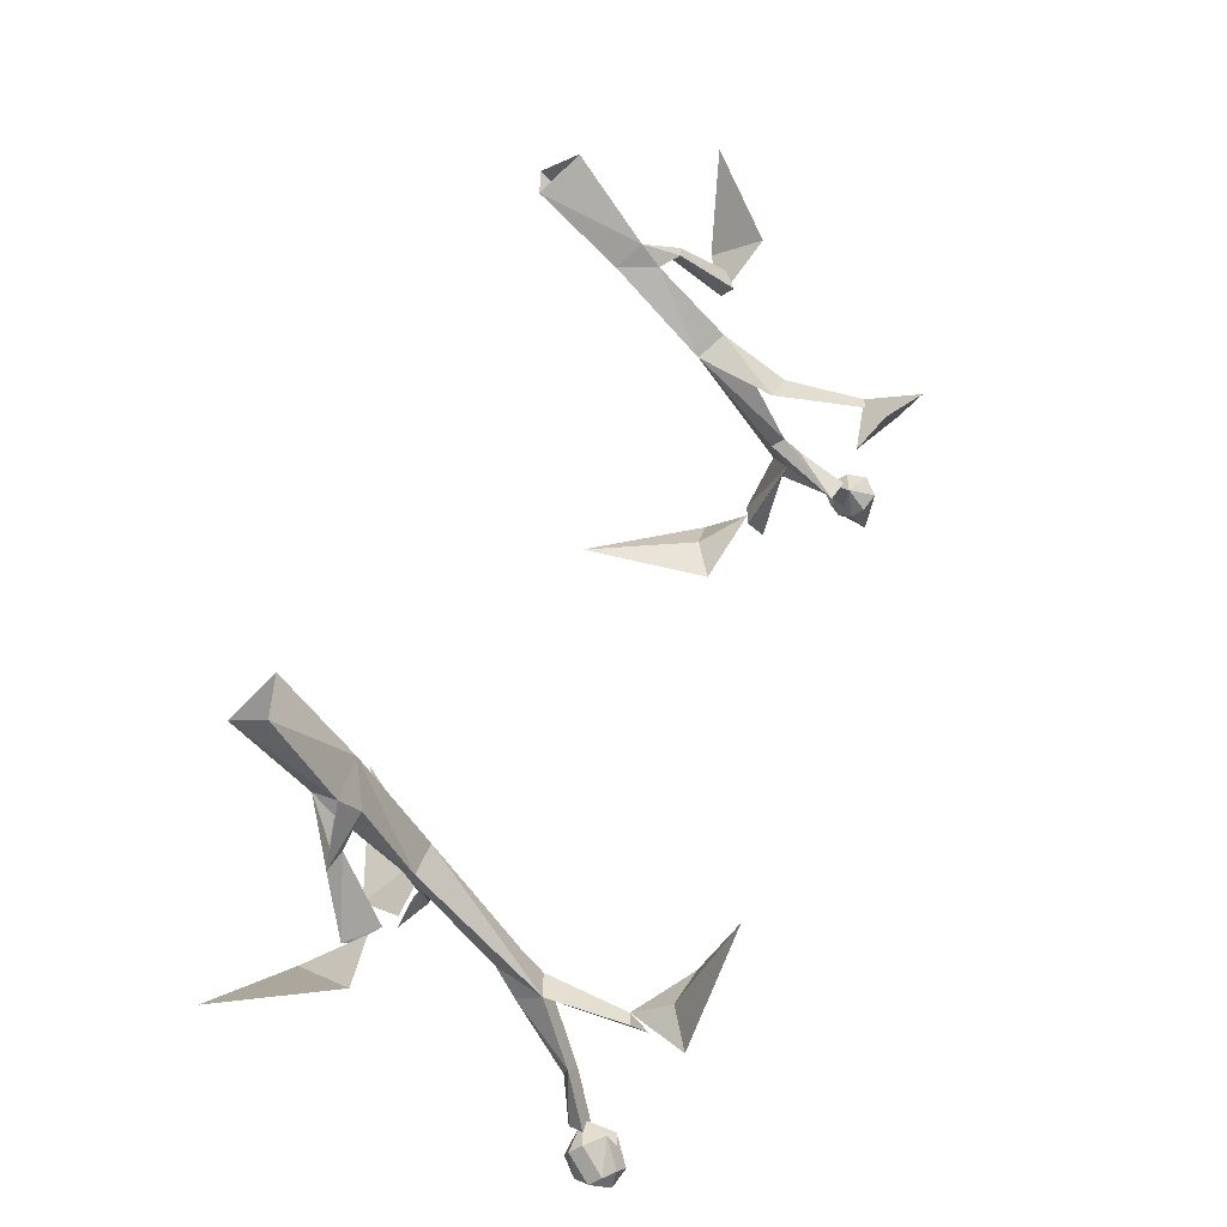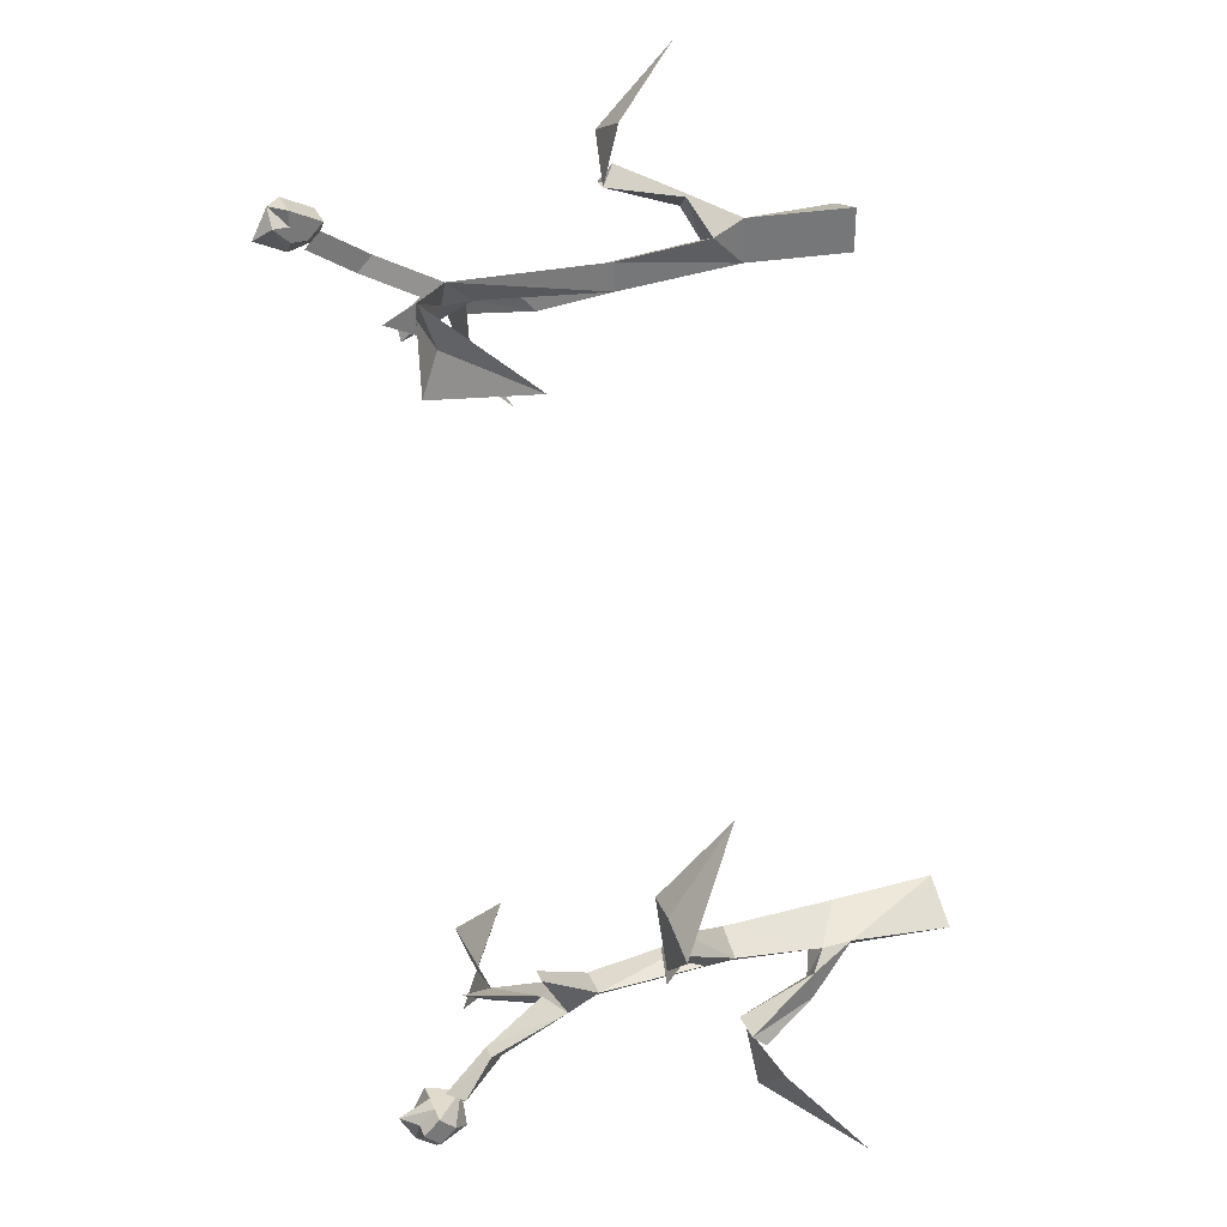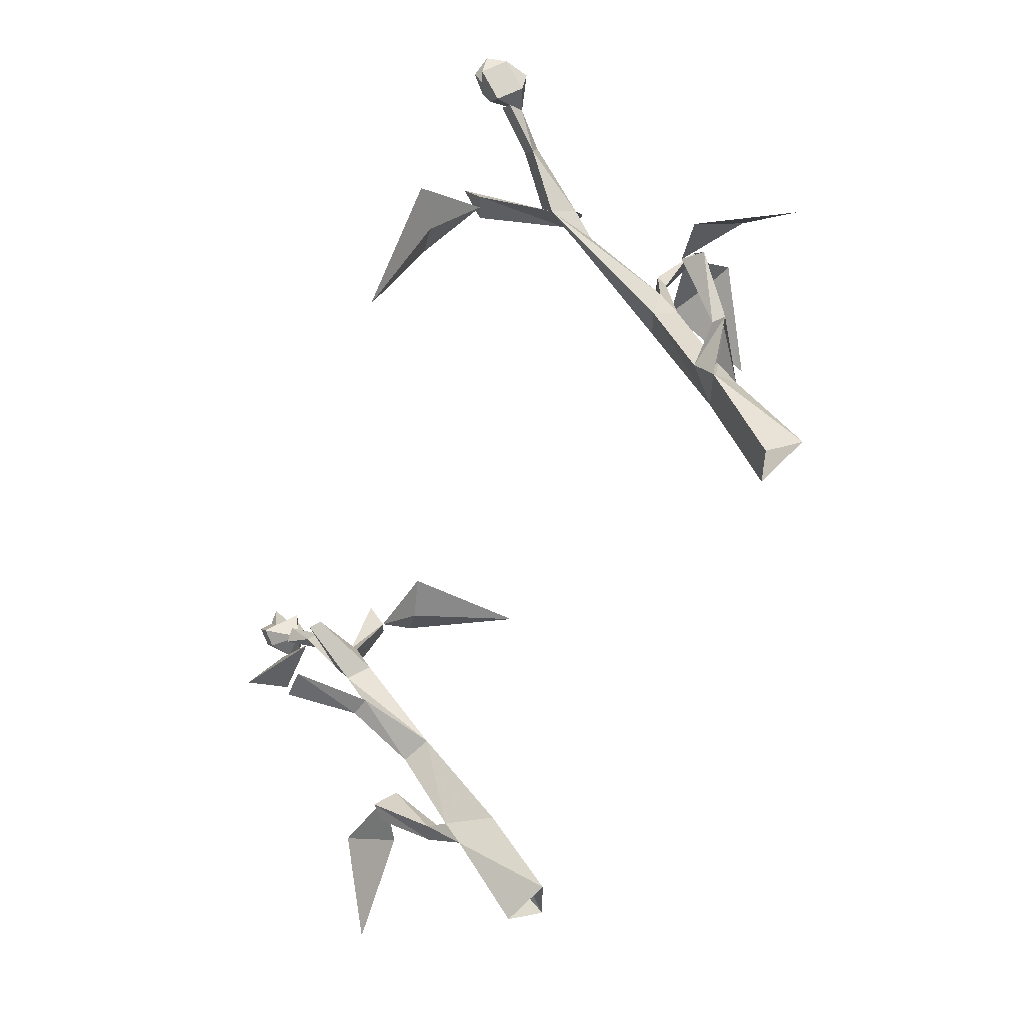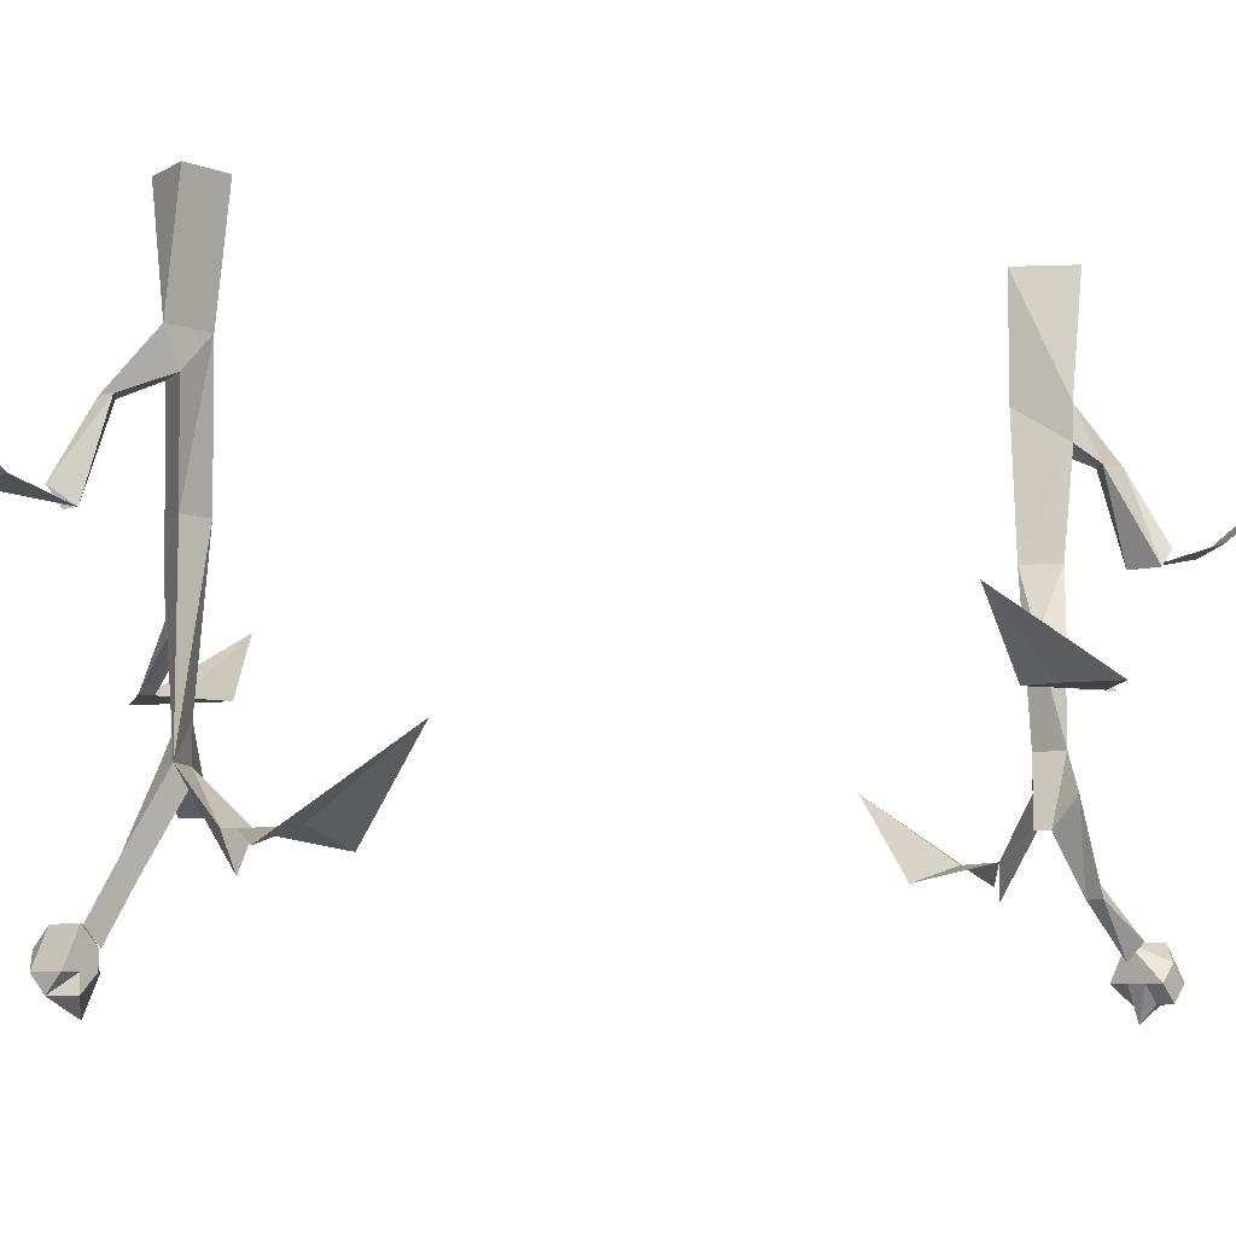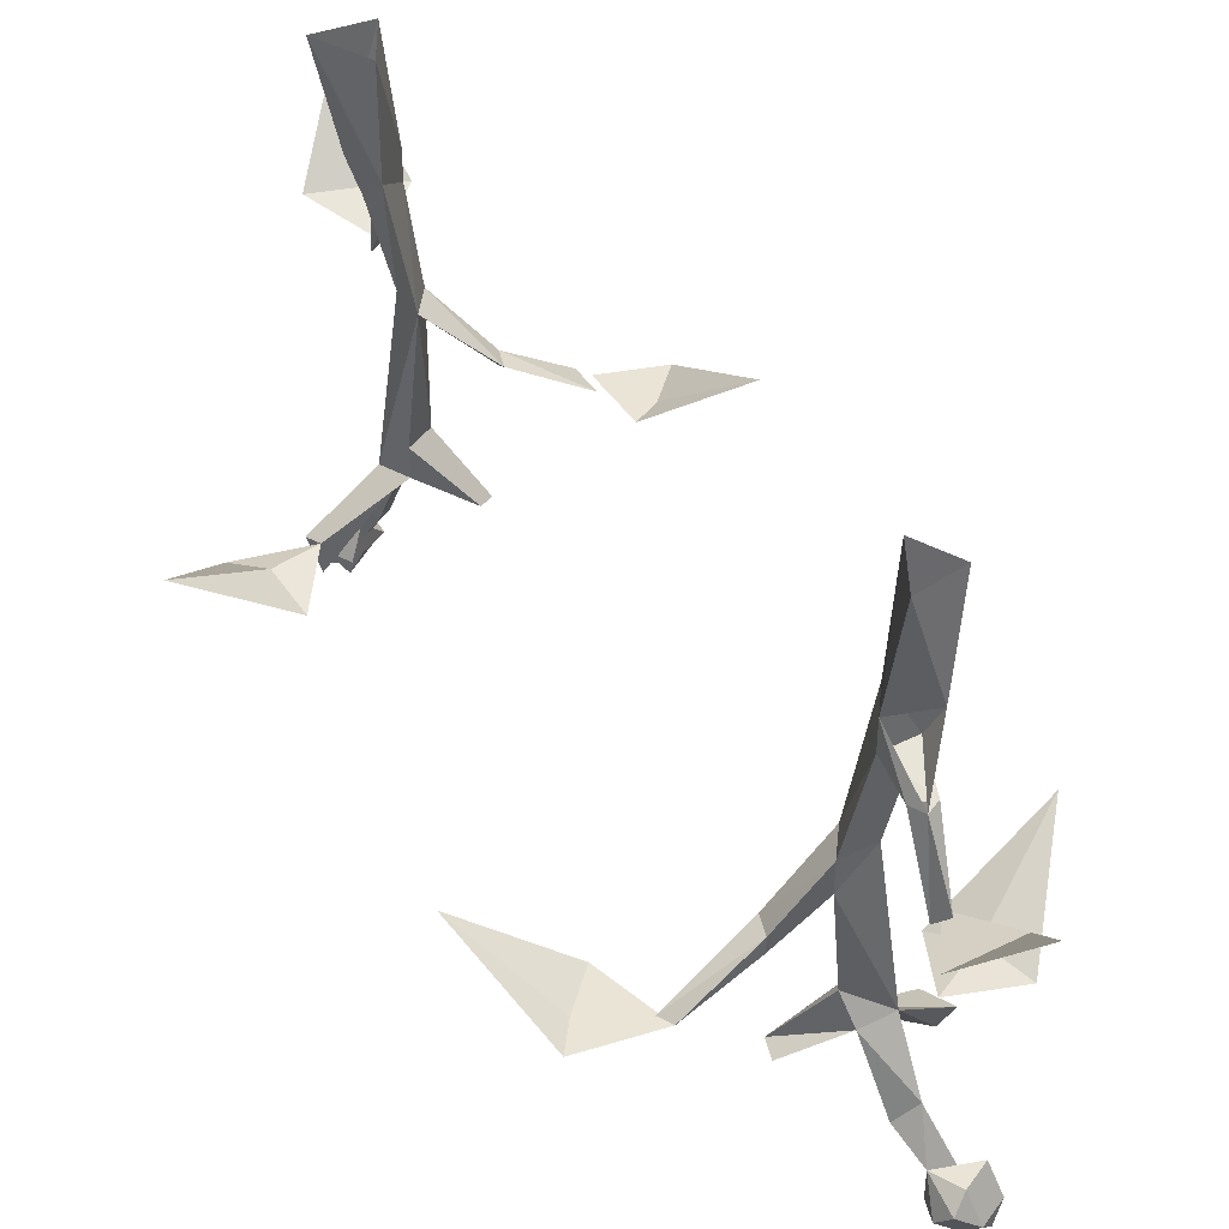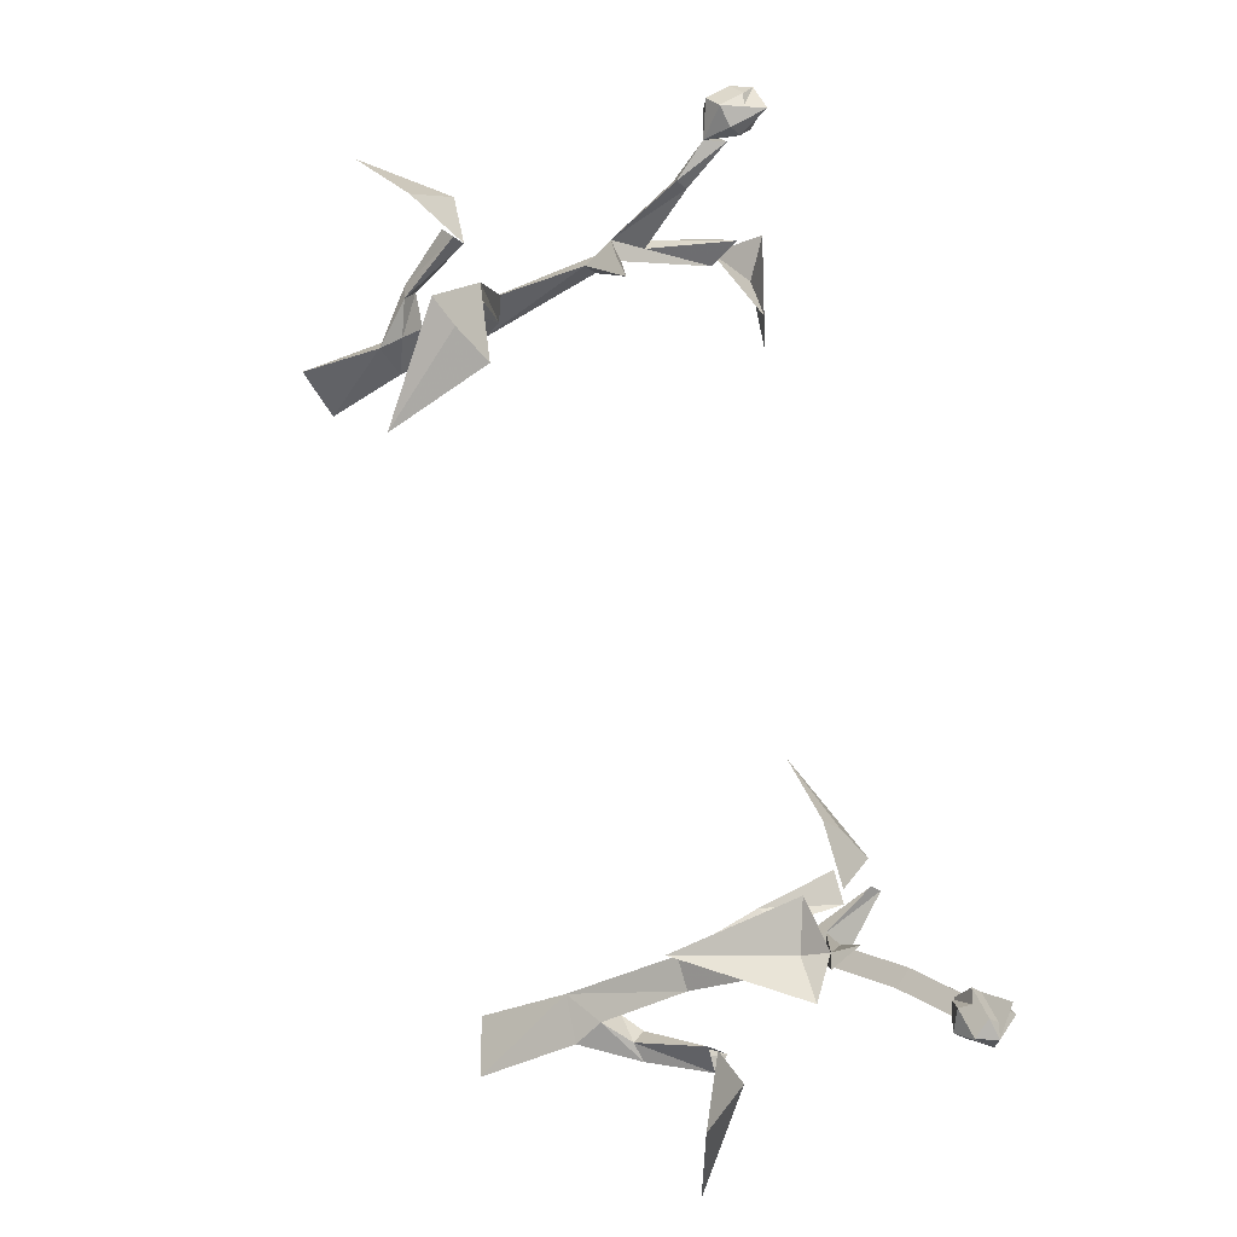
<metadata>
{"format":"obj","ext":"obj","renderer":"f3d","projection":"perspective","resolution":1024,"background":"white","views":[{"elev":-53.4,"azim":-145.8,"up":"+Z"},{"elev":33.3,"azim":69.2,"up":"+Z"},{"elev":51.4,"azim":147.7,"up":"+Z"},{"elev":-7.2,"azim":40.2,"up":"+Y"},{"elev":42.4,"azim":-57.2,"up":"+Y"},{"elev":-26.7,"azim":-51.0,"up":"+Z"}]}
</metadata>
<code>
v 0.05469 -0.2578 0.2812
v 0.07031 -0.2734 0.2891
v 0.0625 -0.2734 0.2812
v 0.05469 -0.2734 0.2812
v 0.04688 -0.2734 0.2891
v 0.04688 -0.2656 0.2969
v 0.05469 -0.2578 0.2969
v 0.07031 -0.2578 0.2969
v 0.07031 -0.2656 0.2891
v 0.07031 -0.2734 0.2969
v 0.07031 -0.2812 0.2969
v 0.0625 -0.2891 0.2891
v 0.05469 -0.2812 0.2891
v 0.05469 -0.2812 0.2969
v 0.05469 -0.2734 0.3047
v 0.07031 -0.2734 0.3047
v 0.0625 -0.2812 0.3047
v 0.2266 -0.2812 -0.1016
v 0.2188 -0.2812 -0.1016
v 0.2266 -0.2812 -0.1094
v 0.2266 -0.2891 -0.09375
v 0.2266 -0.2734 -0.08594
v 0.2188 -0.2734 -0.08594
v 0.2188 -0.2734 -0.09375
v 0.2188 -0.2734 -0.1094
v 0.2266 -0.2734 -0.1094
v 0.2344 -0.2734 -0.1094
v 0.2422 -0.2734 -0.1016
v 0.2422 -0.2812 -0.09375
v 0.2344 -0.2812 -0.09375
v 0.2344 -0.2734 -0.08594
v 0.2266 -0.2578 -0.08594
v 0.2188 -0.2656 -0.09375
v 0.2266 -0.2578 -0.1016
v 0.2344 -0.2578 -0.1016
v 0.2422 -0.2656 -0.09375
v 0.2422 -0.2734 -0.08594
v 0.0625 -0.2031 0.2422
v 0.05469 -0.2031 0.25
v 0.03906 -0.2188 0.2266
v 0.04688 -0.2188 0.2188
v 0.0625 -0.1875 0.2422
v 0.07031 -0.2031 0.2578
v 0.1016 -0.2266 0.2656
v 0.1016 -0.2266 0.25
v 0.07031 -0.2109 0.25
v 0.0625 -0.2422 0.2656
v 0.05469 -0.2422 0.2656
v 0.0625 -0.2344 0.2734
v 0.05469 -0.1875 0.2422
v 0.0625 -0.1172 0.2344
v 0.0625 -0.1172 0.25
v 0.04688 -0.1328 0.2422
v 0.03125 -0.1562 0.2266
v 0.03906 -0.1484 0.2188
v 0.04688 -0.1172 0.2422
v 0.05469 -0.07031 0.25
v 0.07031 -0.05469 0.2422
v 0.07031 -0.07031 0.2578
v 0.03125 -0.1484 0.2266
v 0 -0.1719 0.2109
v 0 -0.1719 0.2031
v 0.0625 -0.2656 0.2812
v 0.0625 -0.2578 0.2891
v 0.1016 -0.2422 0.2578
v 0.04688 -0.07812 0.2734
v 0.04688 -0.07812 0.2656
v 0.03906 -0.1172 0.2812
v 0.03906 -0.1094 0.2891
v 0.05469 -0.07812 0.2734
v 0.07031 -0.05469 0.2656
v 0.07812 0 0.2656
v 0.05469 0 0.2578
v 0.05469 -0.05469 0.25
v 0.07812 0 0.2422
v 0.04688 -0.1172 0.2812
v 0.2266 -0.2031 -0.05469
v 0.2266 -0.2422 -0.07031
v 0.2188 -0.2344 -0.07812
v 0.2109 -0.2031 -0.0625
v 0.2266 -0.1875 -0.04688
v 0.2344 -0.2188 -0.02344
v 0.2109 -0.2031 -0.04688
v 0.2109 -0.2109 -0.05469
v 0.2188 -0.2422 -0.07031
v 0.2266 -0.2656 -0.08594
v 0.2344 -0.2578 -0.08594
v 0.2266 -0.2578 -0.09375
v 0.1797 -0.2422 -0.07031
v 0.1797 -0.2266 -0.07812
v 0.2109 -0.1875 -0.04688
v 0.2109 -0.1172 -0.03906
v 0.2188 -0.1172 -0.05469
v 0.2266 -0.1328 -0.04688
v 0.2266 -0.2188 -0.02344
v 0.2109 -0.05469 -0.07031
v 0.2031 0 -0.07812
v 0.2266 0 -0.0625
v 0.2266 -0.05469 -0.05469
v 0.2031 0 -0.04688
v 0.2031 -0.05469 -0.04688
v 0.2266 -0.07031 -0.05469
v 0.2344 -0.07812 -0.0625
v 0.2344 -0.07812 -0.07812
v 0.25 -0.1172 -0.07812
v 0.25 -0.1094 -0.08594
v 0.2266 -0.07812 -0.07031
v 0.2109 -0.07031 -0.0625
v 0.2422 -0.1484 -0.02344
v 0.2422 -0.1562 -0.02344
v 0.2266 -0.1172 -0.04688
v 0.2344 -0.1484 -0.01562
v 0.2656 -0.1719 0.007812
v 0.2734 -0.1719 -0.007812
v 0.1797 -0.2266 -0.07031
v 0.2344 -0.1172 -0.07812
v 0.1484 -0.2344 -0.05469
v 0.1016 -0.1953 -0.08594
v 0.1562 -0.2266 -0.07812
v 0.1562 -0.2344 -0.1016
v 0.2734 -0.1719 0
v 0.2734 -0.1719 0.03125
v 0.2578 -0.1719 0.03125
v 0.2734 -0.1406 0.07812
v 0.2969 -0.1719 0.02344
v 0.2578 -0.1094 -0.1016
v 0.2422 -0.1172 -0.07812
v 0.2422 -0.1094 -0.1172
v 0.2891 -0.07031 -0.1328
v 0.2734 -0.1094 -0.08594
v 0.1016 -0.2266 0.2578
v 0.1328 -0.2266 0.2578
v 0.1328 -0.2344 0.2812
v 0.1875 -0.1953 0.2578
v 0.1328 -0.2344 0.2344
v -0.03125 -0.1719 0.1875
v -0.02344 -0.1406 0.1328
v -0.01562 -0.1719 0.1797
v 0.007812 -0.1719 0.1719
v 0.03125 -0.1094 0.3047
v 0.01562 -0.07031 0.3359
v 0.01562 -0.1094 0.2969
v 0.04688 -0.1094 0.3125
f 1 2 3
f 1 3 4
f 1 4 5
f 1 5 6
f 1 6 7
f 1 7 8
f 1 8 9
f 1 9 2
f 2 9 10
f 2 10 11
f 2 11 3
f 3 11 12
f 3 12 4
f 4 12 13
f 4 13 5
f 5 13 14
f 5 14 6
f 6 14 15
f 6 15 7
f 7 15 8
f 8 15 16
f 8 16 9
f 9 16 10
f 10 16 17
f 10 17 11
f 11 17 12
f 12 17 13
f 13 17 14
f 14 17 15
f 15 17 16
f 18 19 20
f 18 20 21
f 18 21 22
f 18 22 23
f 18 23 19
f 19 23 24
f 19 24 25
f 19 25 20
f 20 25 26
f 20 26 27
f 20 27 28
f 20 28 29
f 20 29 30
f 20 30 21
f 21 30 31
f 21 31 22
f 22 31 32
f 22 32 23
f 23 32 24
f 24 32 33
f 24 33 25
f 25 33 26
f 26 33 34
f 26 34 27
f 27 34 35
f 27 35 28
f 28 35 36
f 28 36 29
f 29 36 37
f 29 37 30
f 30 37 31
f 31 37 32
f 32 37 36
f 32 36 35
f 32 35 34
f 32 34 33
f 38 39 40
f 38 40 41
f 38 41 42
f 38 42 43
f 38 43 44
f 38 44 45
f 38 45 46
f 38 46 39
f 39 46 47
f 39 47 48
f 39 48 49
f 39 49 43
f 39 43 50
f 39 50 41
f 39 41 40
f 50 42 41
f 42 50 51
f 42 51 43
f 43 51 52
f 43 52 53
f 43 53 50
f 50 53 51
f 51 53 54
f 51 54 55
f 51 55 56
f 51 56 57
f 51 57 58
f 51 58 52
f 52 58 59
f 52 59 57
f 52 57 56
f 52 56 53
f 53 56 60
f 53 60 54
f 54 60 61
f 54 61 55
f 55 61 62
f 55 62 60
f 55 60 56
f 48 47 63
f 48 63 1
f 48 1 49
f 49 1 64
f 49 64 47
f 49 47 43
f 43 47 46
f 43 46 65
f 43 65 44
f 44 65 45
f 45 65 46
f 64 63 47
f 66 67 68
f 66 68 69
f 66 69 70
f 66 70 59
f 66 59 71
f 71 59 58
f 71 58 72
f 71 72 73
f 71 73 74
f 74 73 75
f 74 75 58
f 74 58 57
f 74 57 67
f 74 67 66
f 69 76 70
f 70 76 67
f 70 67 57
f 70 57 59
f 76 68 67
f 62 61 60
f 58 75 72
f 77 78 79
f 77 79 80
f 77 80 81
f 77 81 82
f 77 82 83
f 77 83 84
f 77 84 85
f 77 85 78
f 78 85 86
f 78 86 87
f 78 87 79
f 79 87 88
f 79 88 85
f 79 85 80
f 80 85 84
f 80 84 89
f 80 89 90
f 80 90 83
f 80 83 91
f 80 91 92
f 80 92 93
f 80 93 94
f 80 94 81
f 81 94 92
f 81 92 91
f 81 91 82
f 82 91 95
f 82 95 83
f 83 95 91
f 96 97 98
f 96 98 99
f 99 98 100
f 99 100 101
f 99 101 102
f 99 102 103
f 99 103 104
f 104 103 105
f 104 105 106
f 104 106 107
f 104 107 108
f 104 108 96
f 96 108 101
f 96 101 97
f 97 101 100
f 109 110 94
f 109 94 111
f 109 111 112
f 109 112 113
f 109 113 114
f 109 114 110
f 110 114 112
f 110 112 92
f 110 92 94
f 111 92 112
f 92 111 102
f 92 102 101
f 92 101 93
f 93 101 108
f 93 108 102
f 93 102 111
f 93 111 94
f 115 89 84
f 115 84 83
f 115 83 90
f 115 90 89
f 114 113 112
f 107 103 102
f 107 102 108
f 116 105 103
f 116 103 107
f 116 107 106
f 88 86 85
f 117 118 119
f 117 119 115
f 121 122 123
f 123 122 124
f 126 127 128
f 126 128 129
f 131 132 133
f 133 132 134
f 136 137 138
f 136 138 61
f 140 141 142
f 140 142 76
f 115 119 120
f 120 119 118
f 124 122 125
f 125 122 121
f 126 129 130
f 126 130 127
f 134 132 135
f 135 132 131
f 61 138 139
f 139 138 137
f 140 76 143
f 140 143 141

</code>
